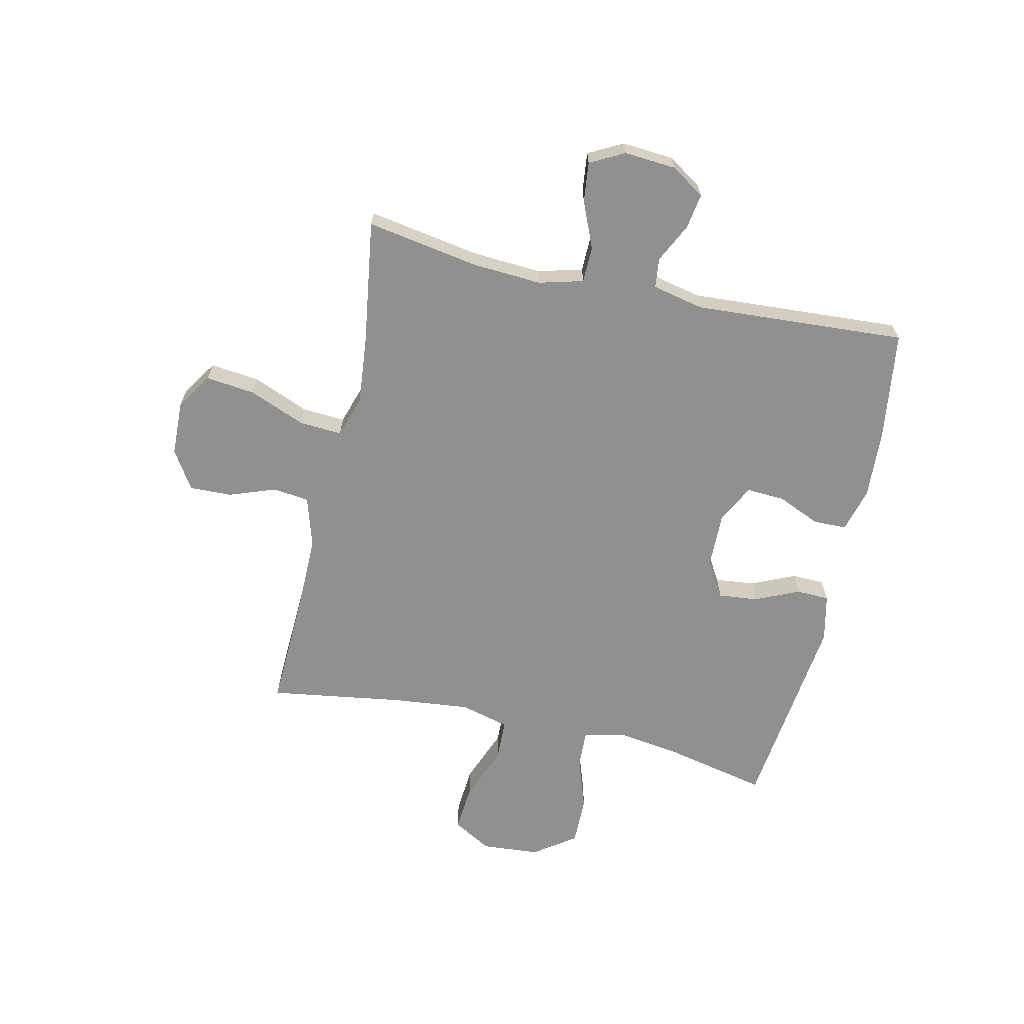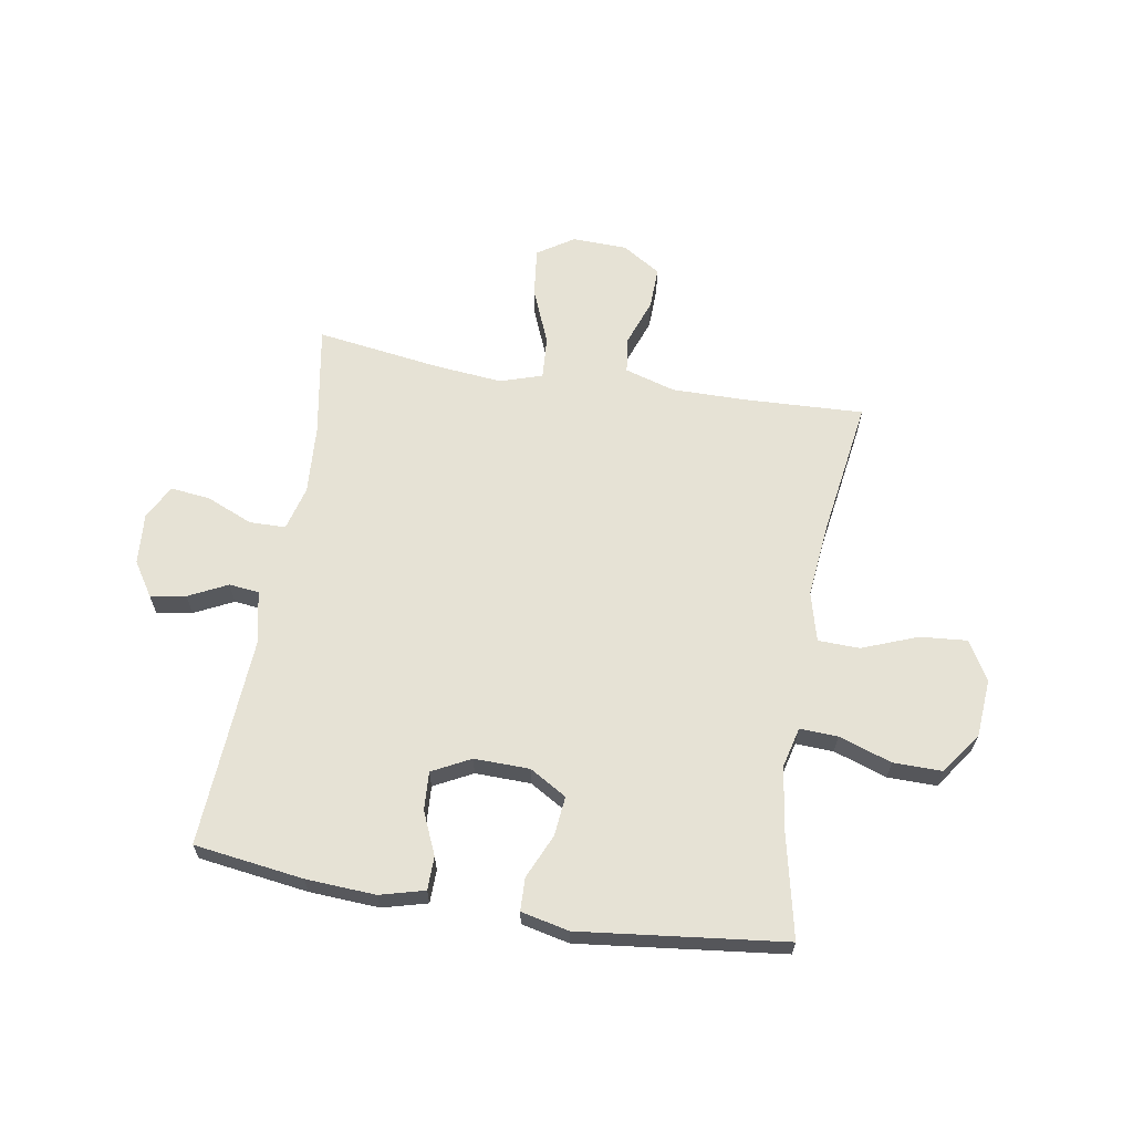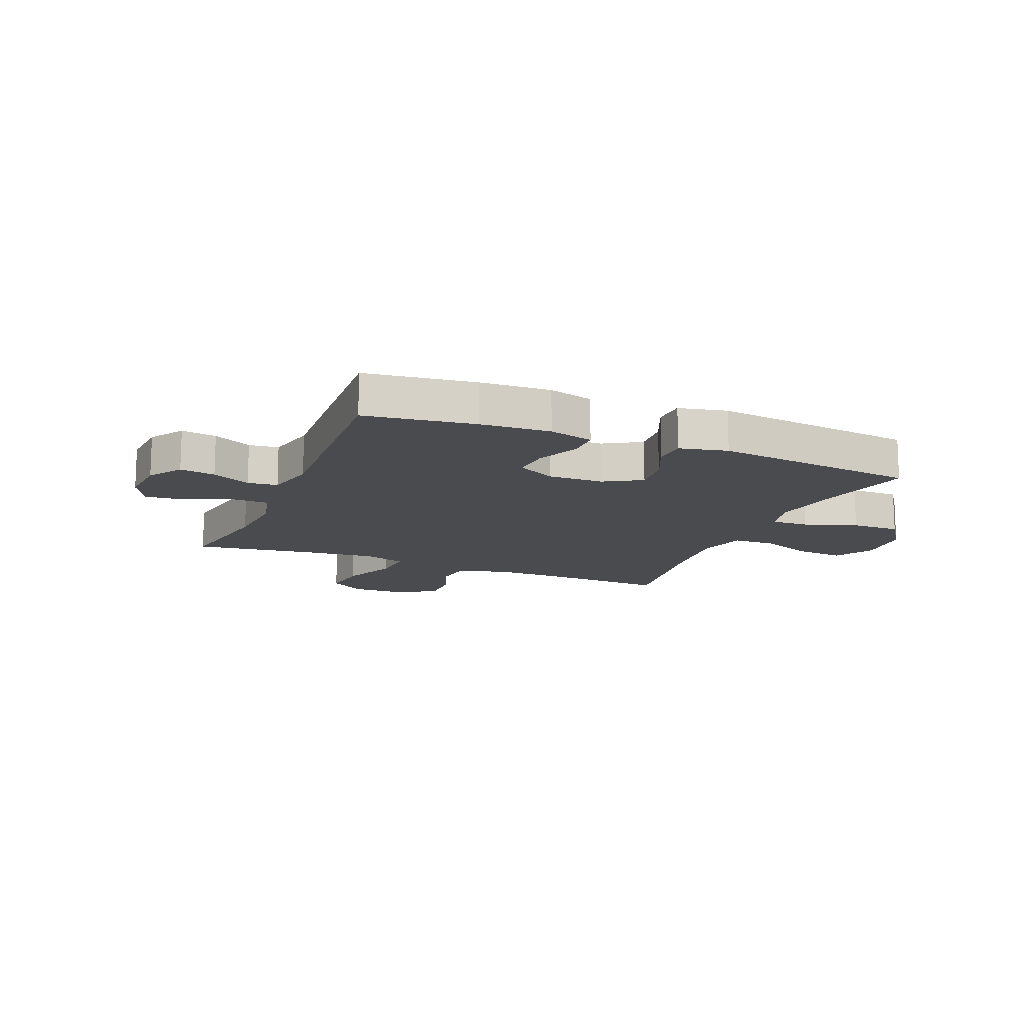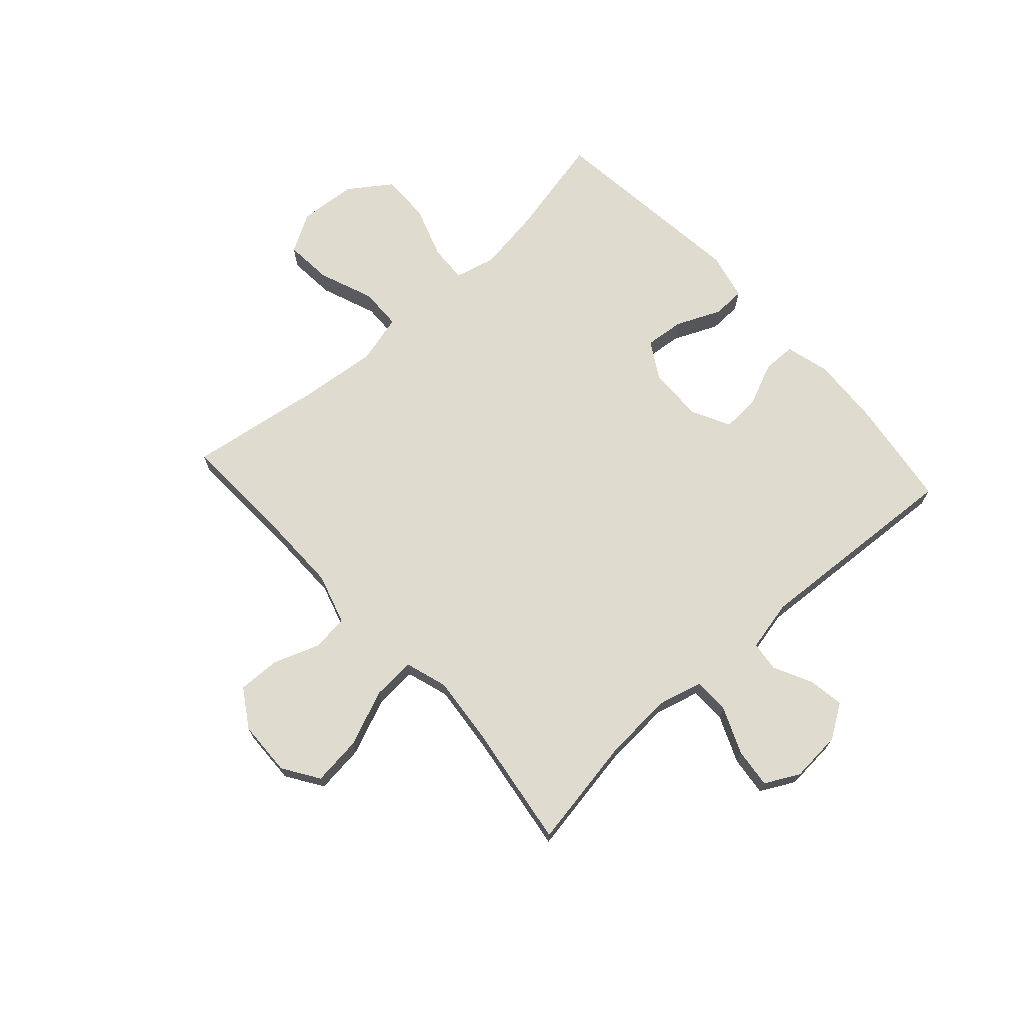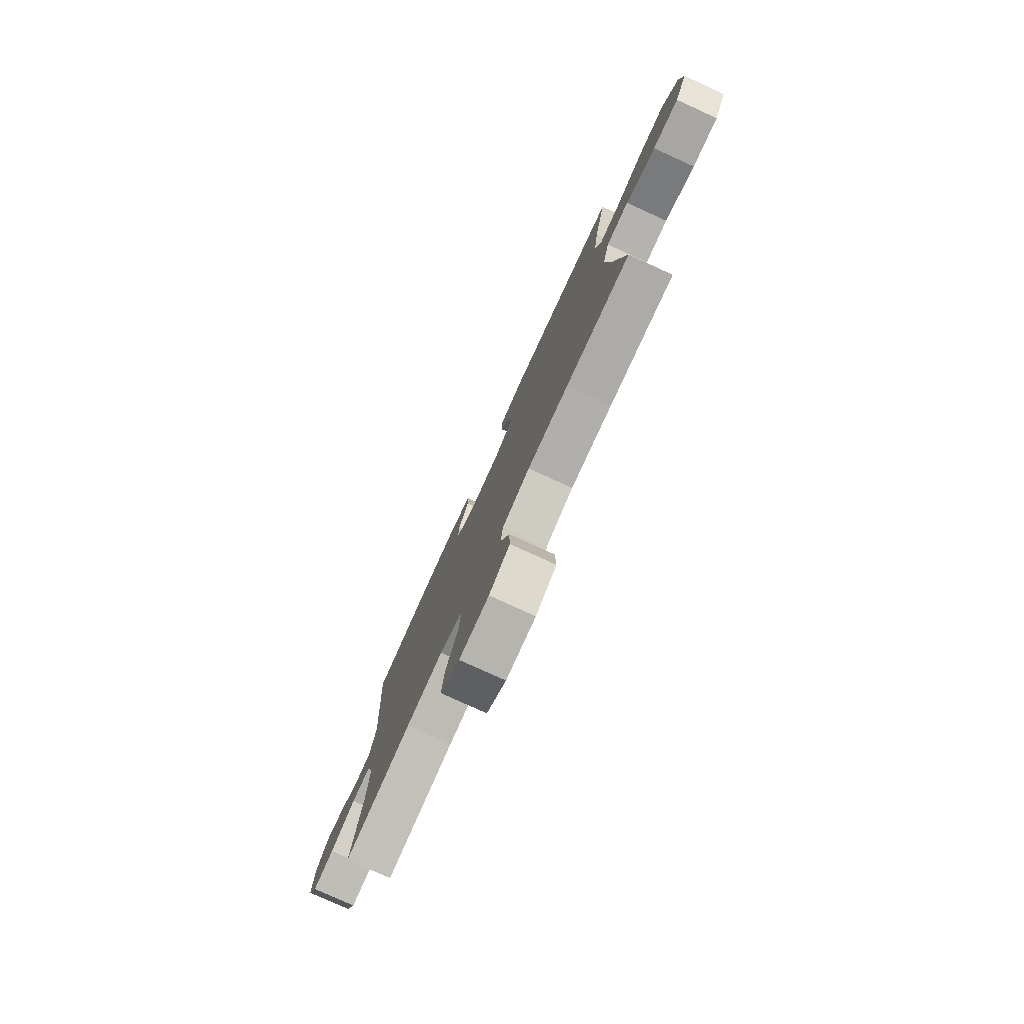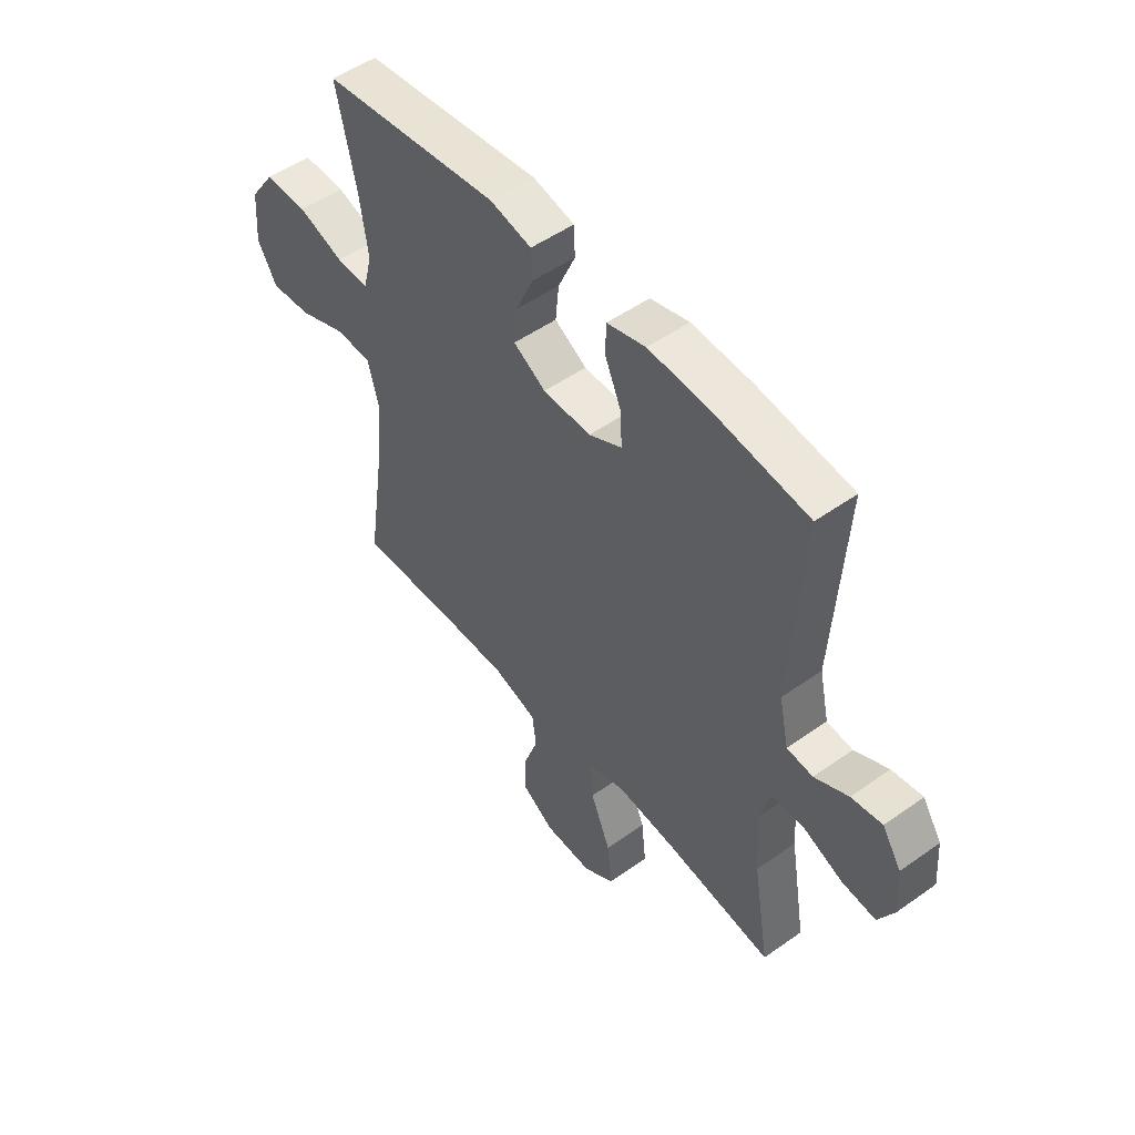
<metadata>
{"format":"obj","ext":"obj","renderer":"f3d","projection":"perspective","resolution":1024,"background":"white","views":[{"elev":-65.5,"azim":-102.6,"up":"+Y"},{"elev":64.0,"azim":9.5,"up":"+Y"},{"elev":-13.9,"azim":-22.6,"up":"+Y"},{"elev":70.3,"azim":-132.1,"up":"+Y"},{"elev":-78.8,"azim":65.5,"up":"+Z"},{"elev":51.0,"azim":-127.7,"up":"+Z"}]}
</metadata>
<code>
v -0.5 0.07 0.5
v -0.306 0.07 0.527
v -0.183 0.07 0.534
v -0.104 0.07 0.513
v -0.103 0.07 0.454
v -0.136 0.07 0.378
v -0.14 0.07 0.31
v -0.072 0.07 0.275
v 0.026 0.07 0.277
v 0.092 0.07 0.316
v 0.085 0.07 0.386
v 0.05 0.07 0.465
v 0.052 0.07 0.523
v 0.137 0.07 0.542
v 0.5 0.07 0.5
v 0.46 0.07 0.318
v 0.443 0.07 0.203
v 0.461 0.07 0.131
v 0.528 0.07 0.134
v 0.622 0.07 0.166
v 0.709 0.07 0.167
v 0.761 0.07 0.093
v 0.769 0.07 -0.01
v 0.729 0.07 -0.079
v 0.645 0.07 -0.072
v 0.547 0.07 -0.034
v 0.473 0.07 -0.036
v 0.45 0.07 -0.123
v 0.464 0.07 -0.26
v 0.5 0.07 -0.5
v 0.29 0.07 -0.491
v 0.156 0.07 -0.49
v 0.066 0.07 -0.517
v 0.058 0.07 -0.581
v 0.088 0.07 -0.664
v 0.09 0.07 -0.739
v 0.022 0.07 -0.782
v -0.076 0.07 -0.785
v -0.14 0.07 -0.743
v -0.13 0.07 -0.656
v -0.089 0.07 -0.556
v -0.084 0.07 -0.48
v -0.159 0.07 -0.456
v -0.28 0.07 -0.468
v -0.5 0.07 -0.5
v -0.466 0.07 -0.301
v -0.458 0.07 -0.178
v -0.479 0.07 -0.099
v -0.543 0.07 -0.098
v -0.626 0.07 -0.133
v -0.696 0.07 -0.141
v -0.728 0.07 -0.08
v -0.721 0.07 0.011
v -0.682 0.07 0.071
v -0.619 0.07 0.061
v -0.55 0.07 0.027
v -0.497 0.07 0.033
v -0.477 0.07 0.124
v -0.5 0 0.5
v -0.306 0 0.527
v -0.183 0 0.534
v -0.104 0 0.513
v -0.103 0 0.454
v -0.136 0 0.378
v -0.14 0 0.31
v -0.072 0 0.275
v 0.026 0 0.277
v 0.092 0 0.316
v 0.085 0 0.386
v 0.05 0 0.465
v 0.052 0 0.523
v 0.137 0 0.542
v 0.5 0 0.5
v 0.46 0 0.318
v 0.443 0 0.203
v 0.461 0 0.131
v 0.528 0 0.134
v 0.622 0 0.166
v 0.709 0 0.167
v 0.761 0 0.093
v 0.769 0 -0.01
v 0.729 0 -0.079
v 0.645 0 -0.072
v 0.547 0 -0.034
v 0.473 0 -0.036
v 0.45 0 -0.123
v 0.464 0 -0.26
v 0.5 0 -0.5
v 0.29 0 -0.491
v 0.156 0 -0.49
v 0.066 0 -0.517
v 0.058 0 -0.581
v 0.088 0 -0.664
v 0.09 0 -0.739
v 0.022 0 -0.782
v -0.076 0 -0.785
v -0.14 0 -0.743
v -0.13 0 -0.656
v -0.089 0 -0.556
v -0.084 0 -0.48
v -0.159 0 -0.456
v -0.28 0 -0.468
v -0.5 0 -0.5
v -0.466 0 -0.301
v -0.458 0 -0.178
v -0.479 0 -0.099
v -0.543 0 -0.098
v -0.626 0 -0.133
v -0.696 0 -0.141
v -0.728 0 -0.08
v -0.721 0 0.011
v -0.682 0 0.071
v -0.619 0 0.061
v -0.55 0 0.027
v -0.497 0 0.033
v -0.477 0 0.124
f 54 55 56
f 53 54 56
f 52 53 56
f 51 52 56
f 50 51 56
f 49 50 56
f 48 49 56 57
f 47 48 57 58
f 44 45 46
f 43 44 46 47
f 1 2 3
f 58 1 3
f 47 58 3
f 43 47 3
f 42 43 3
f 39 40 41
f 38 39 41
f 37 38 41
f 36 37 41
f 35 36 41
f 34 35 41
f 33 34 41 42
f 29 30 31
f 28 29 31 32
f 32 33 42
f 28 32 42
f 27 28 42
f 24 25 26
f 23 24 26
f 22 23 26
f 21 22 26
f 20 21 26
f 19 20 26
f 18 19 26 27
f 14 15 16
f 13 14 16
f 12 13 16
f 11 12 16
f 10 11 16 17
f 18 27 42
f 17 18 42
f 10 17 42
f 9 10 42
f 3 4 5 6
f 3 6 7
f 42 3 7
f 8 9 42
f 7 8 42
f 114 113 112
f 114 112 111
f 114 111 110
f 114 110 109
f 114 109 108
f 114 108 107
f 115 114 107 106
f 116 115 106 105
f 104 103 102
f 105 104 102 101
f 61 60 59
f 61 59 116
f 61 116 105
f 61 105 101
f 61 101 100
f 99 98 97
f 99 97 96
f 99 96 95
f 99 95 94
f 99 94 93
f 99 93 92
f 100 99 92 91
f 89 88 87
f 90 89 87 86
f 100 91 90
f 100 90 86
f 100 86 85
f 84 83 82
f 84 82 81
f 84 81 80
f 84 80 79
f 84 79 78
f 84 78 77
f 85 84 77 76
f 74 73 72
f 74 72 71
f 74 71 70
f 74 70 69
f 75 74 69 68
f 100 85 76
f 100 76 75
f 100 75 68
f 100 68 67
f 64 63 62 61
f 65 64 61
f 65 61 100
f 100 67 66
f 100 66 65
f 1 59 60 2
f 2 60 61 3
f 3 61 62 4
f 4 62 63 5
f 5 63 64 6
f 6 64 65 7
f 7 65 66 8
f 8 66 67 9
f 9 67 68 10
f 10 68 69 11
f 11 69 70 12
f 12 70 71 13
f 13 71 72 14
f 14 72 73 15
f 15 73 74 16
f 16 74 75 17
f 17 75 76 18
f 18 76 77 19
f 19 77 78 20
f 20 78 79 21
f 21 79 80 22
f 22 80 81 23
f 23 81 82 24
f 24 82 83 25
f 25 83 84 26
f 26 84 85 27
f 27 85 86 28
f 28 86 87 29
f 29 87 88 30
f 30 88 89 31
f 31 89 90 32
f 32 90 91 33
f 33 91 92 34
f 34 92 93 35
f 35 93 94 36
f 36 94 95 37
f 37 95 96 38
f 38 96 97 39
f 39 97 98 40
f 40 98 99 41
f 41 99 100 42
f 42 100 101 43
f 43 101 102 44
f 44 102 103 45
f 45 103 104 46
f 46 104 105 47
f 47 105 106 48
f 48 106 107 49
f 49 107 108 50
f 50 108 109 51
f 51 109 110 52
f 52 110 111 53
f 53 111 112 54
f 54 112 113 55
f 55 113 114 56
f 56 114 115 57
f 57 115 116 58
f 58 116 59 1

</code>
